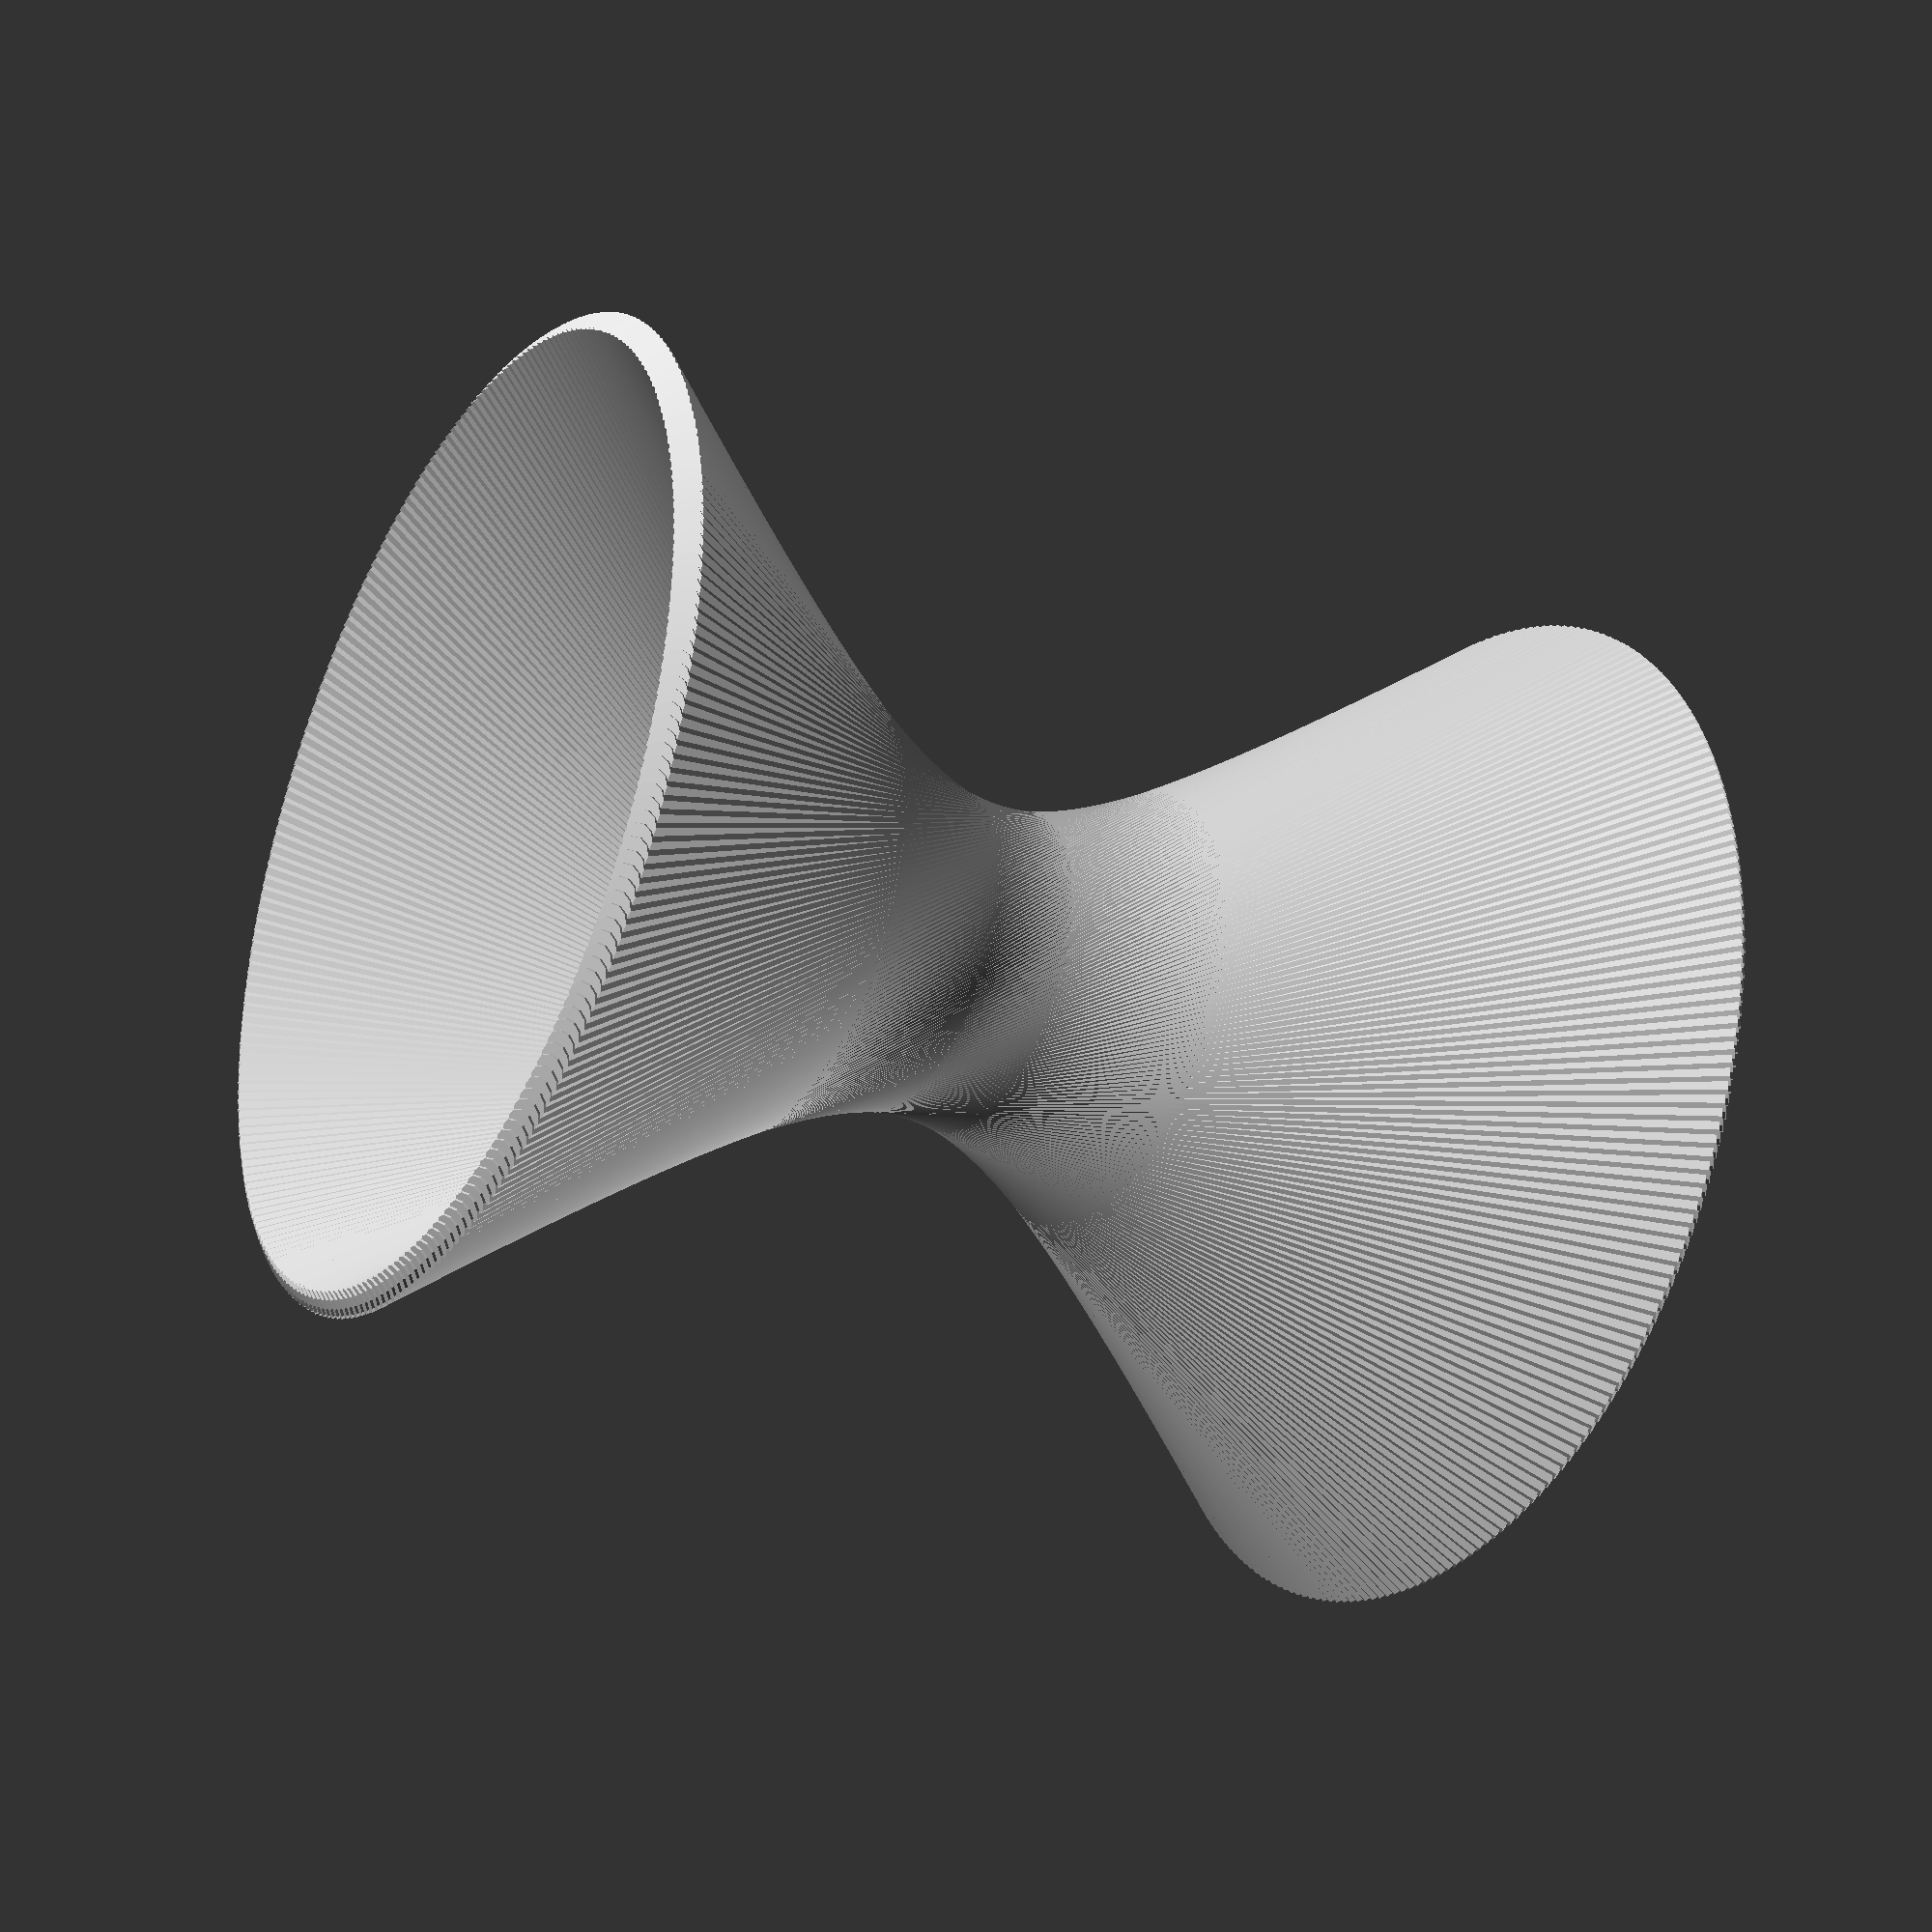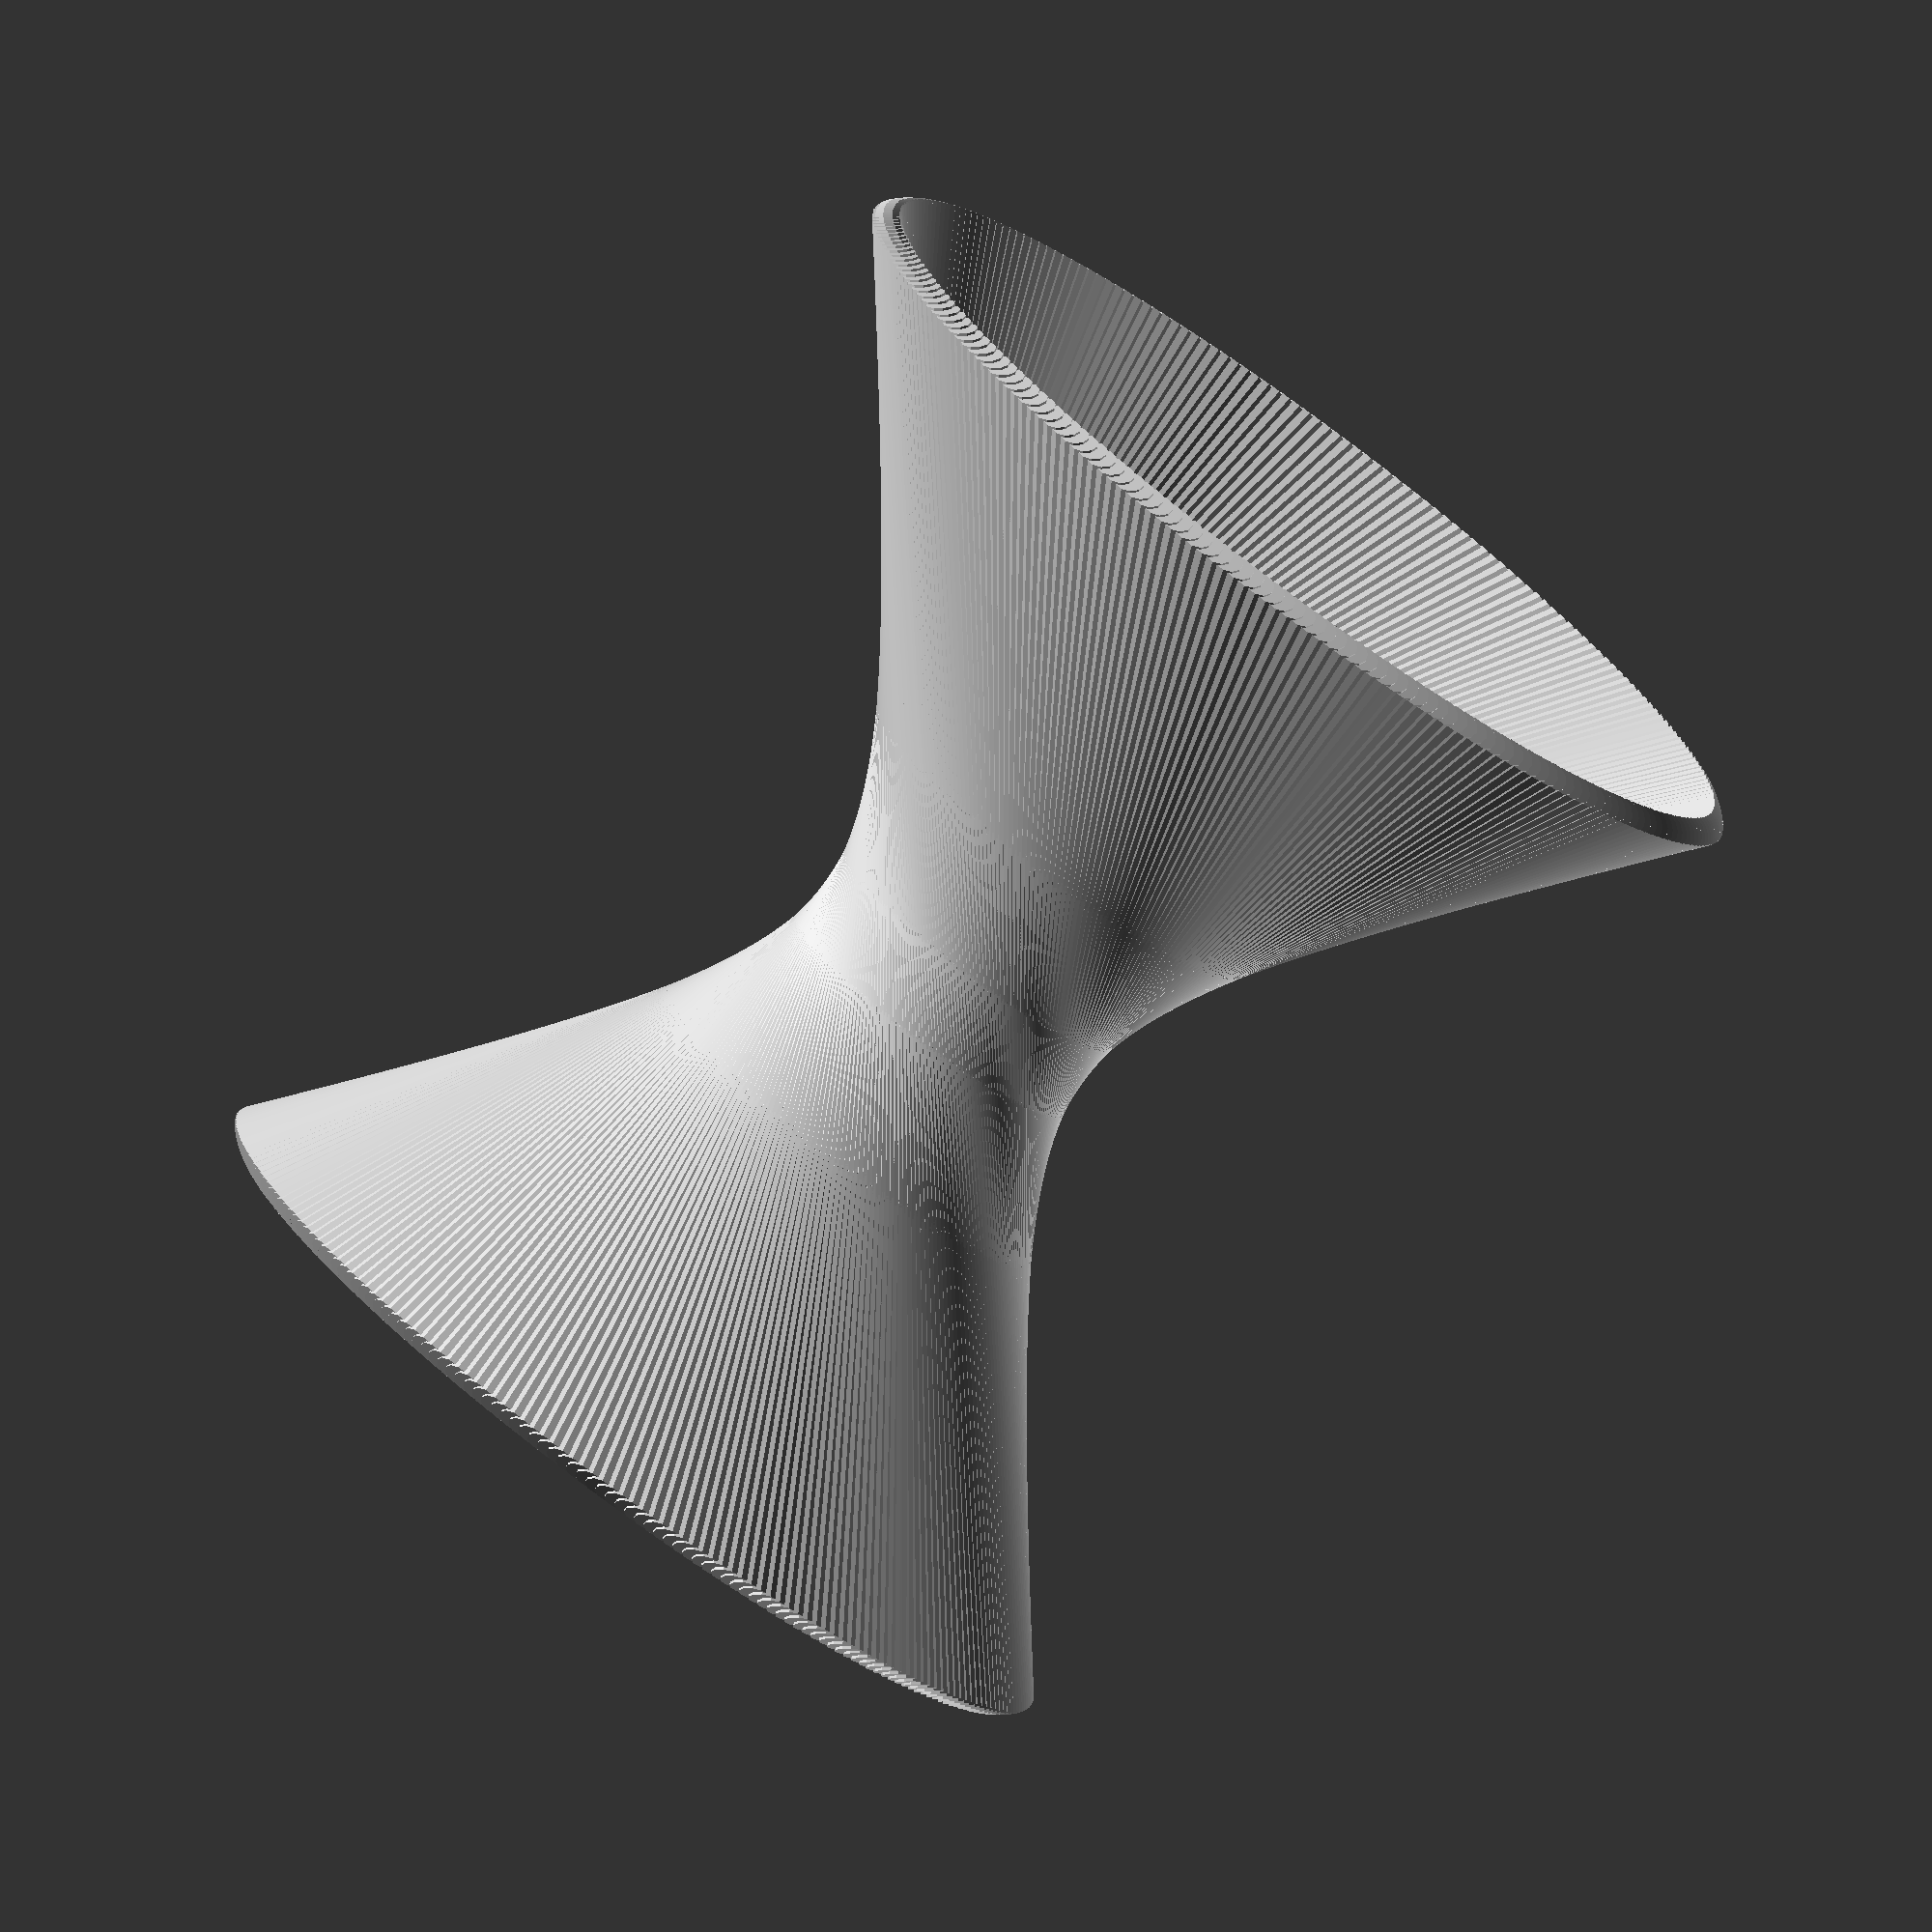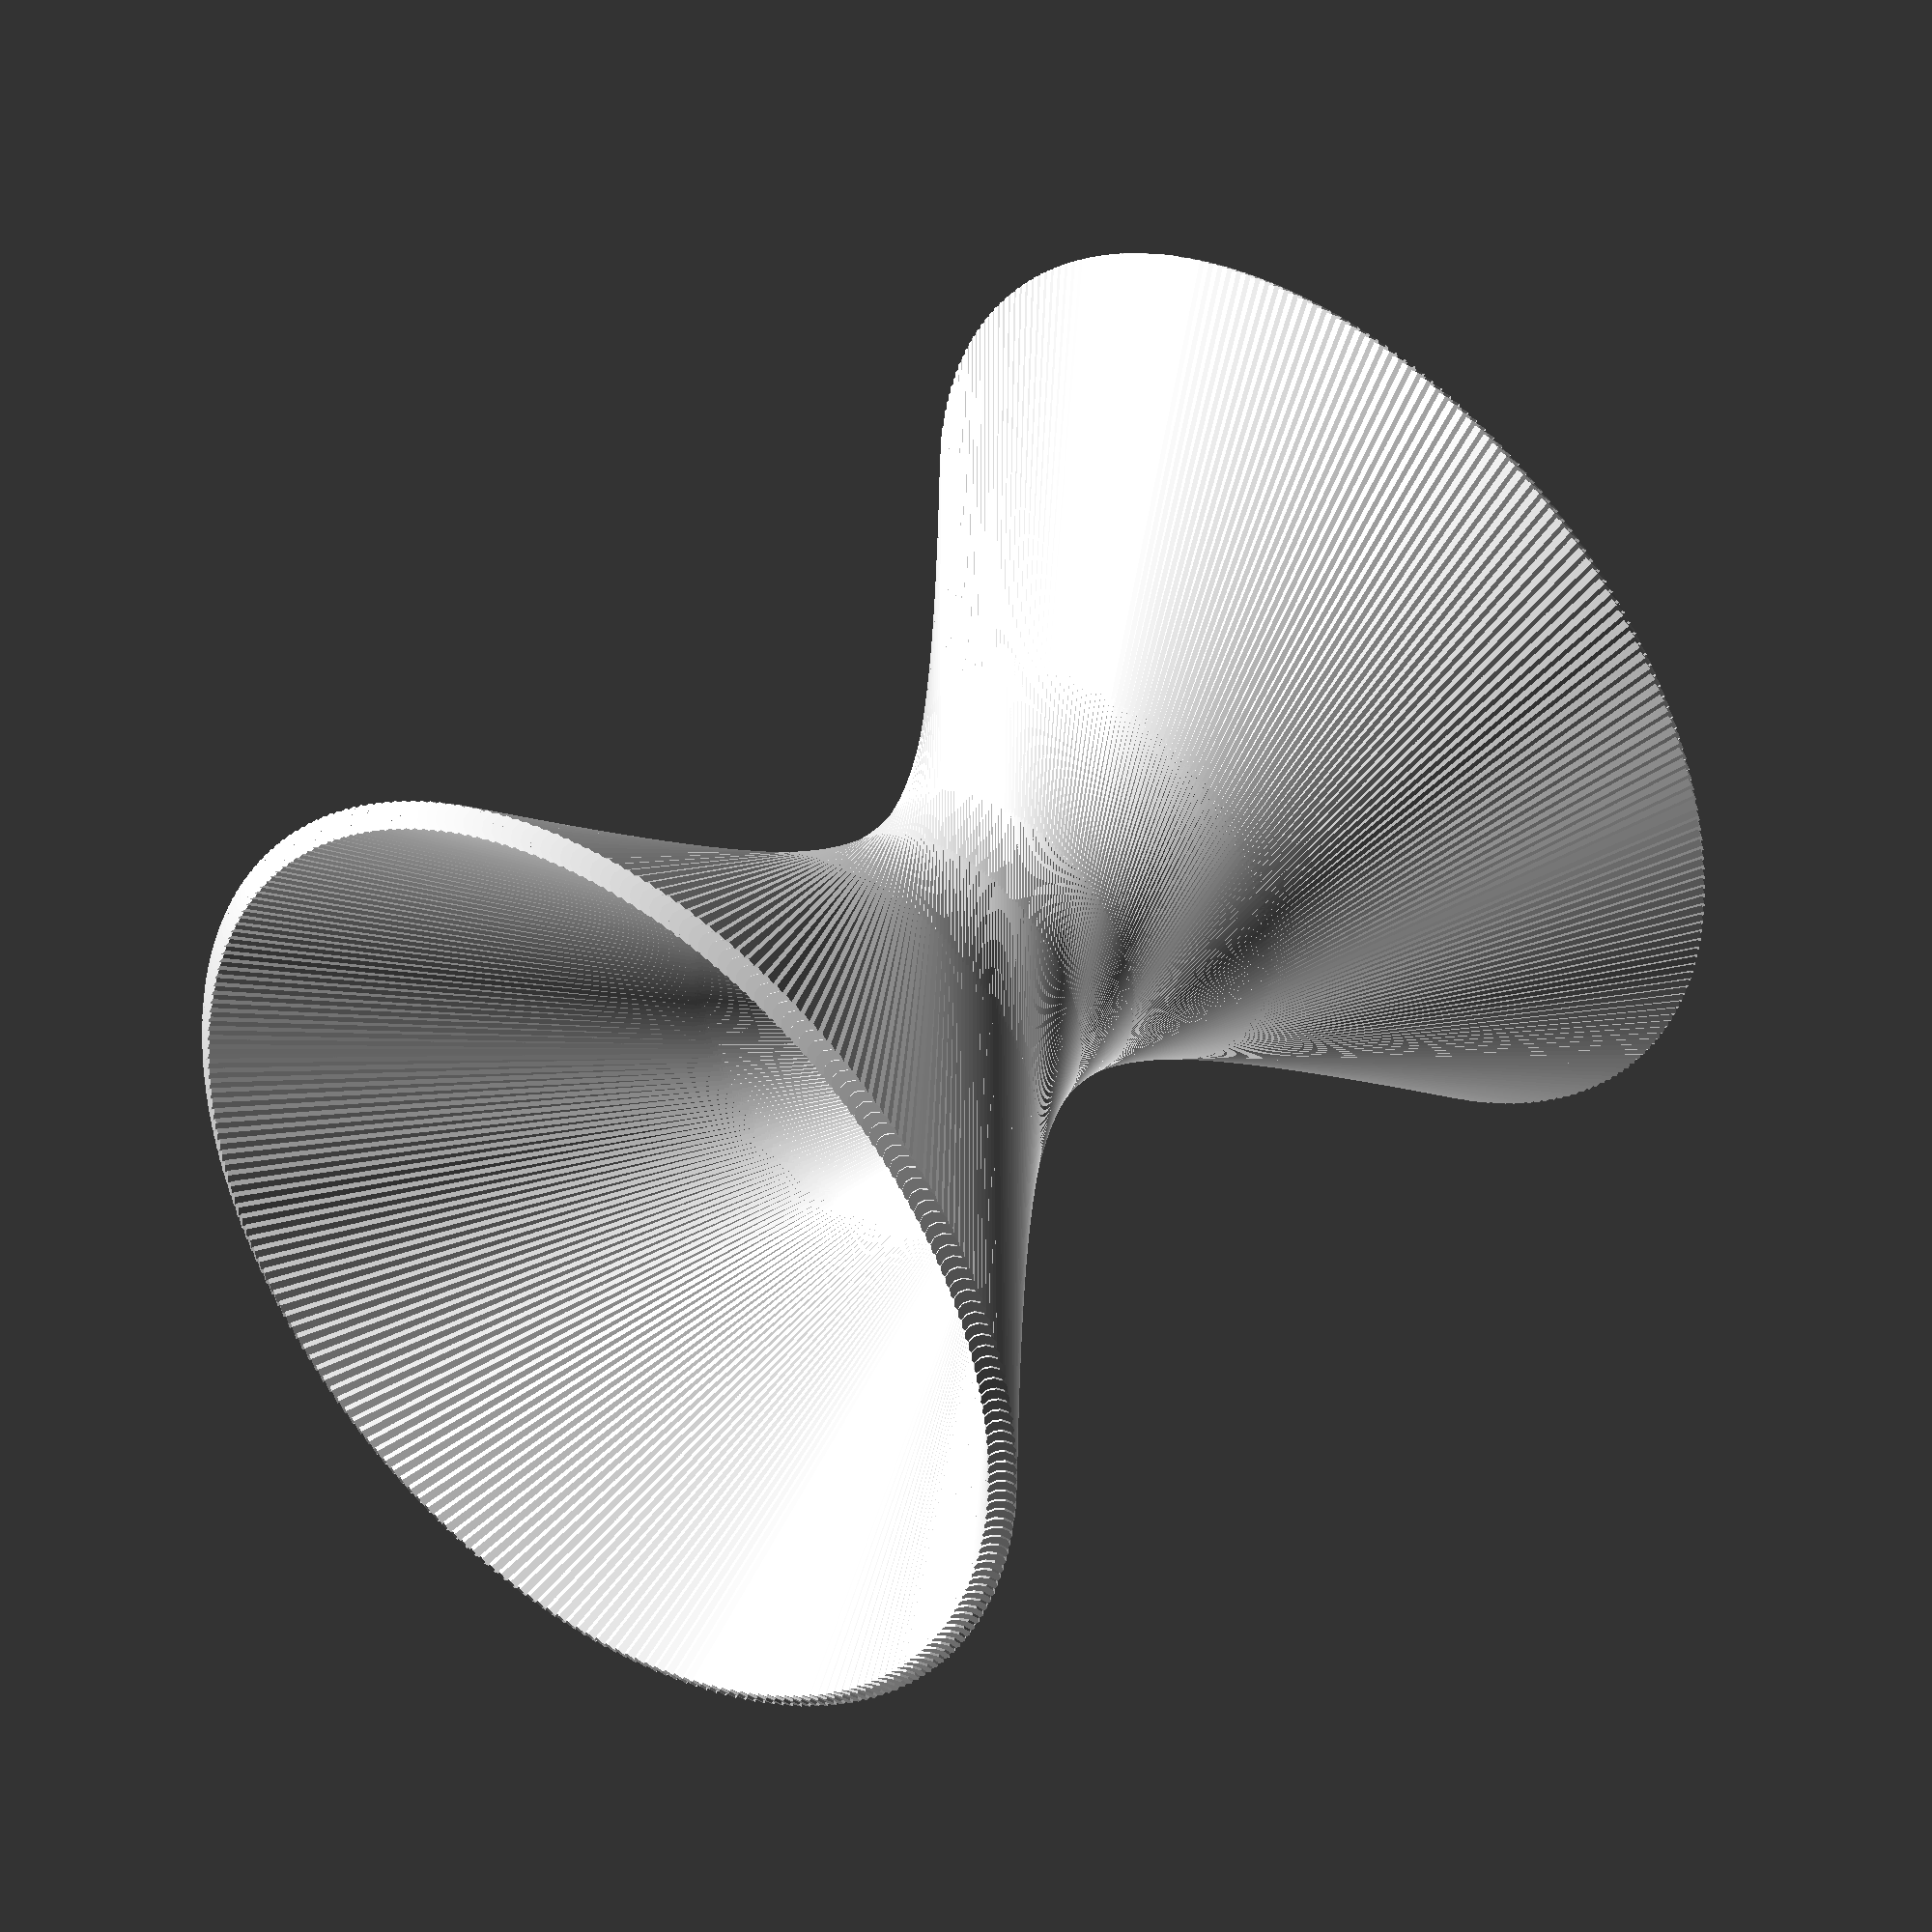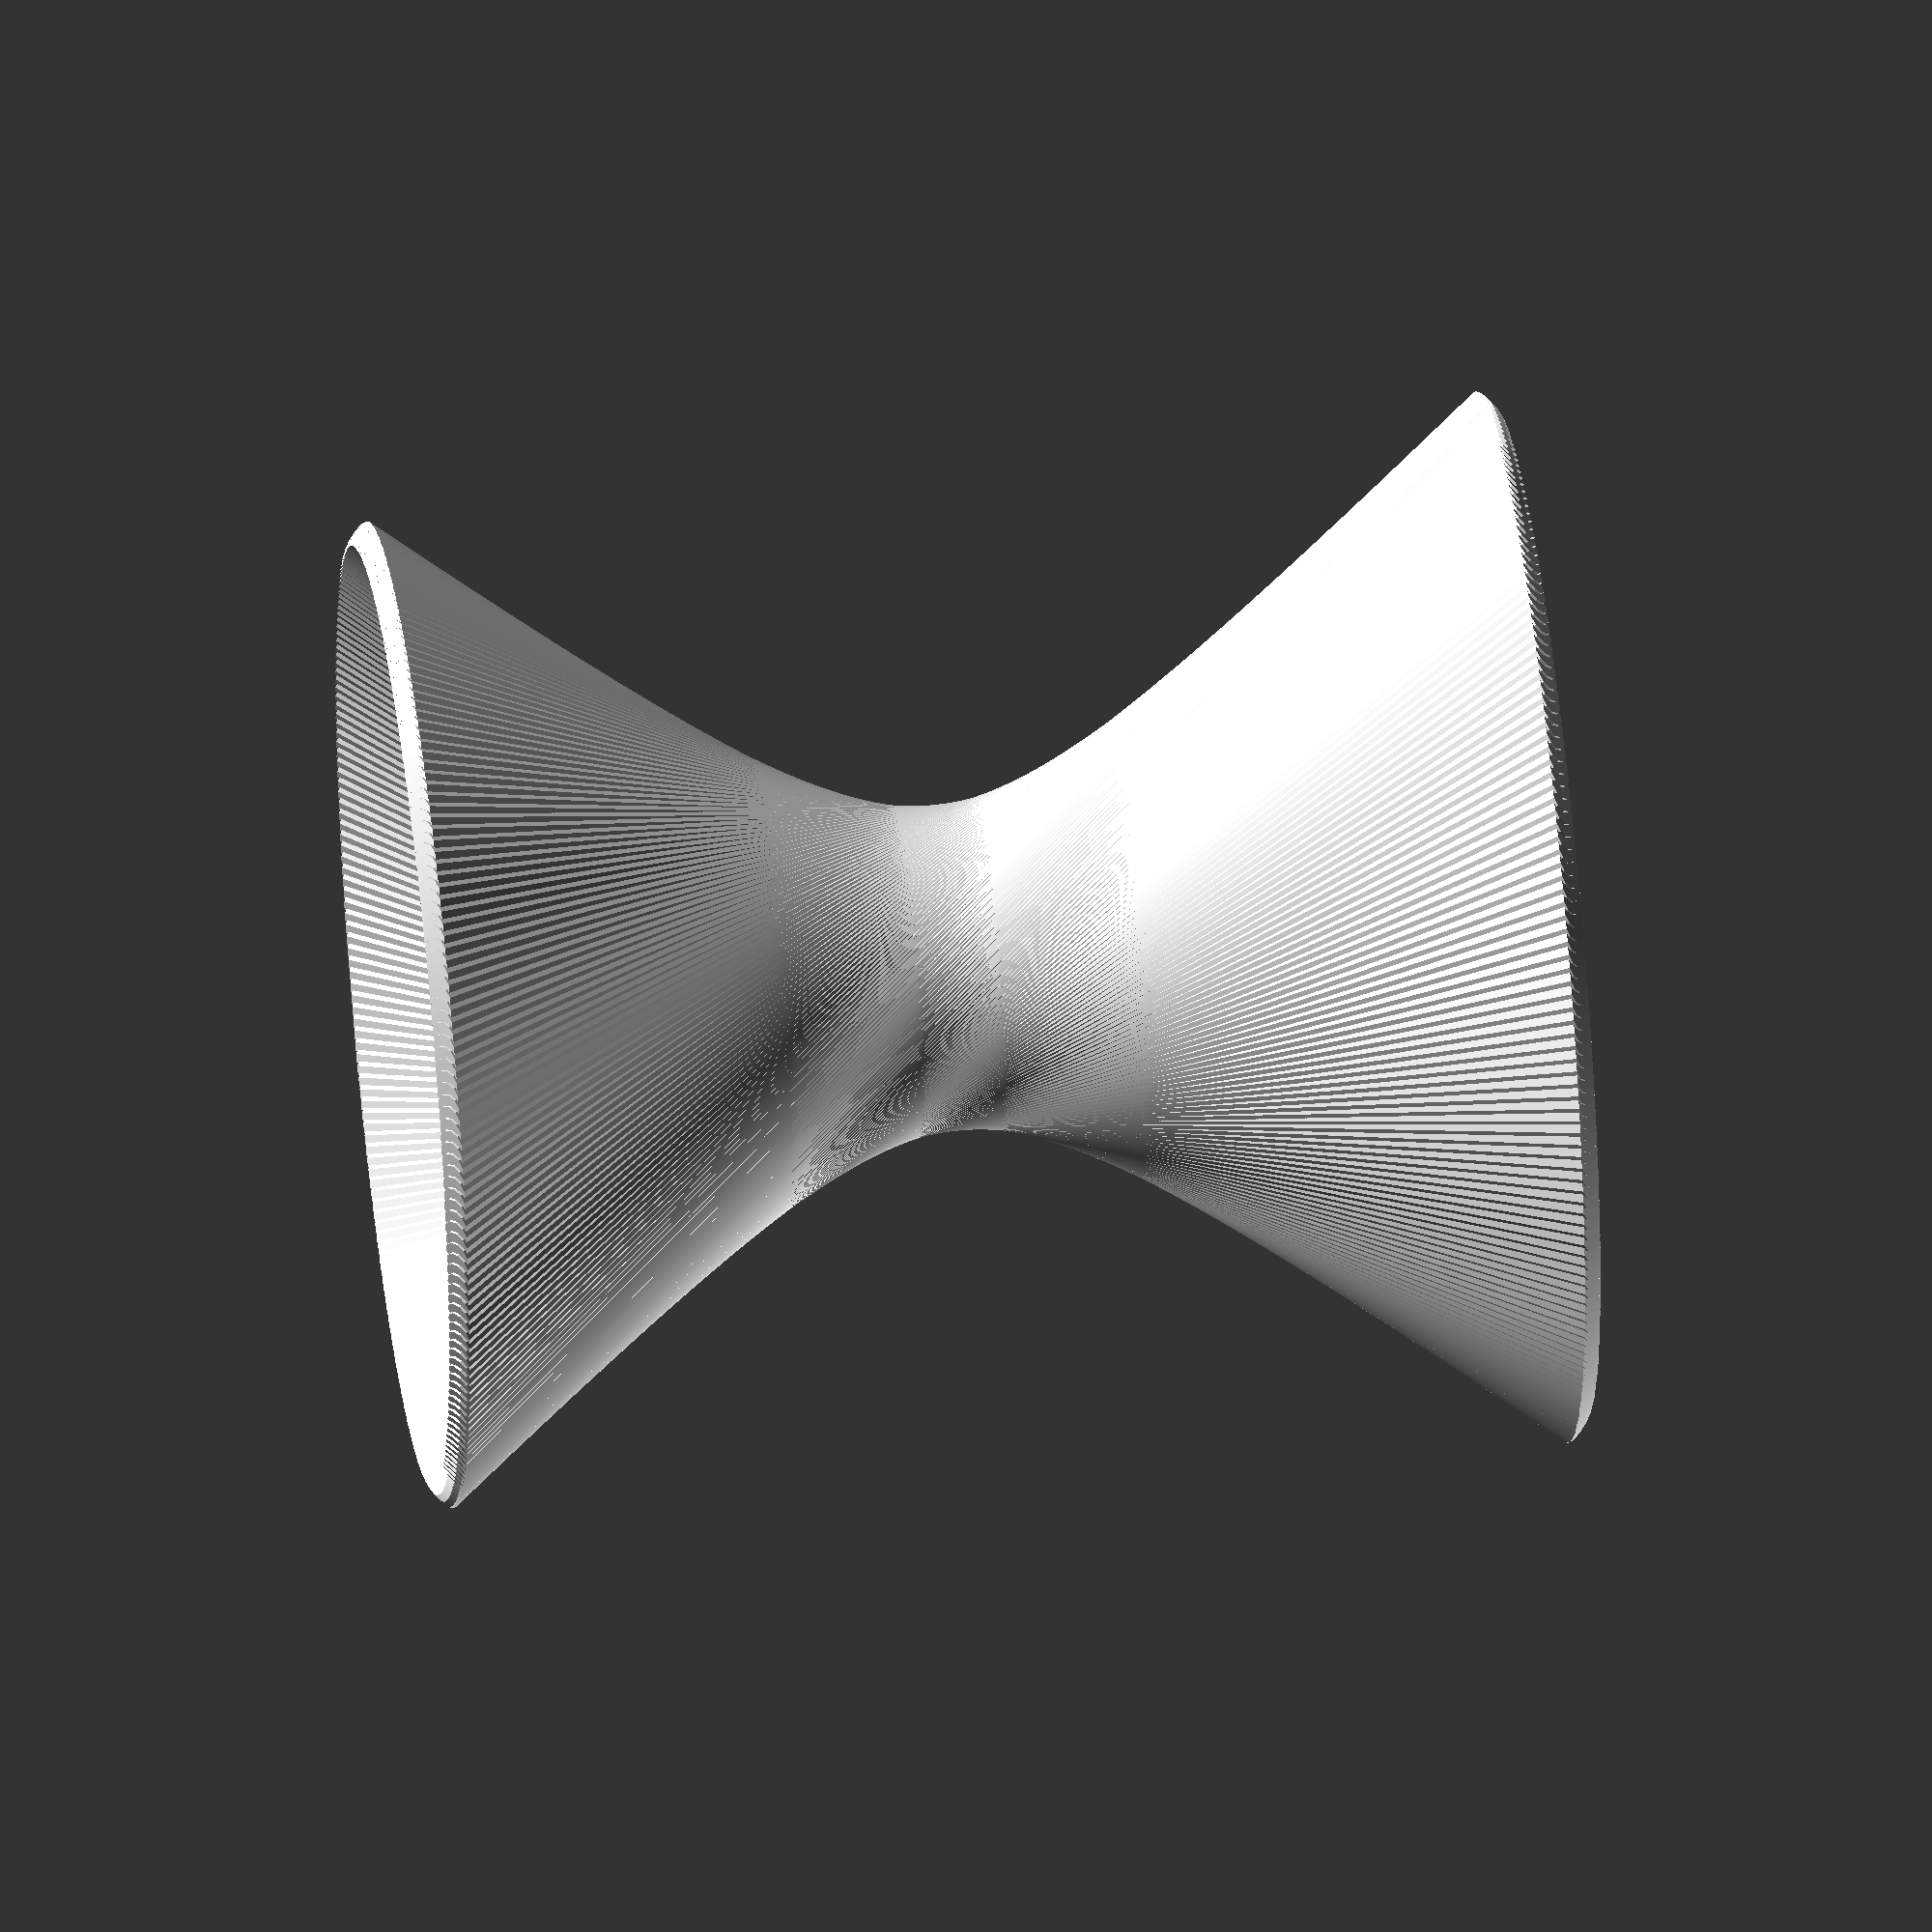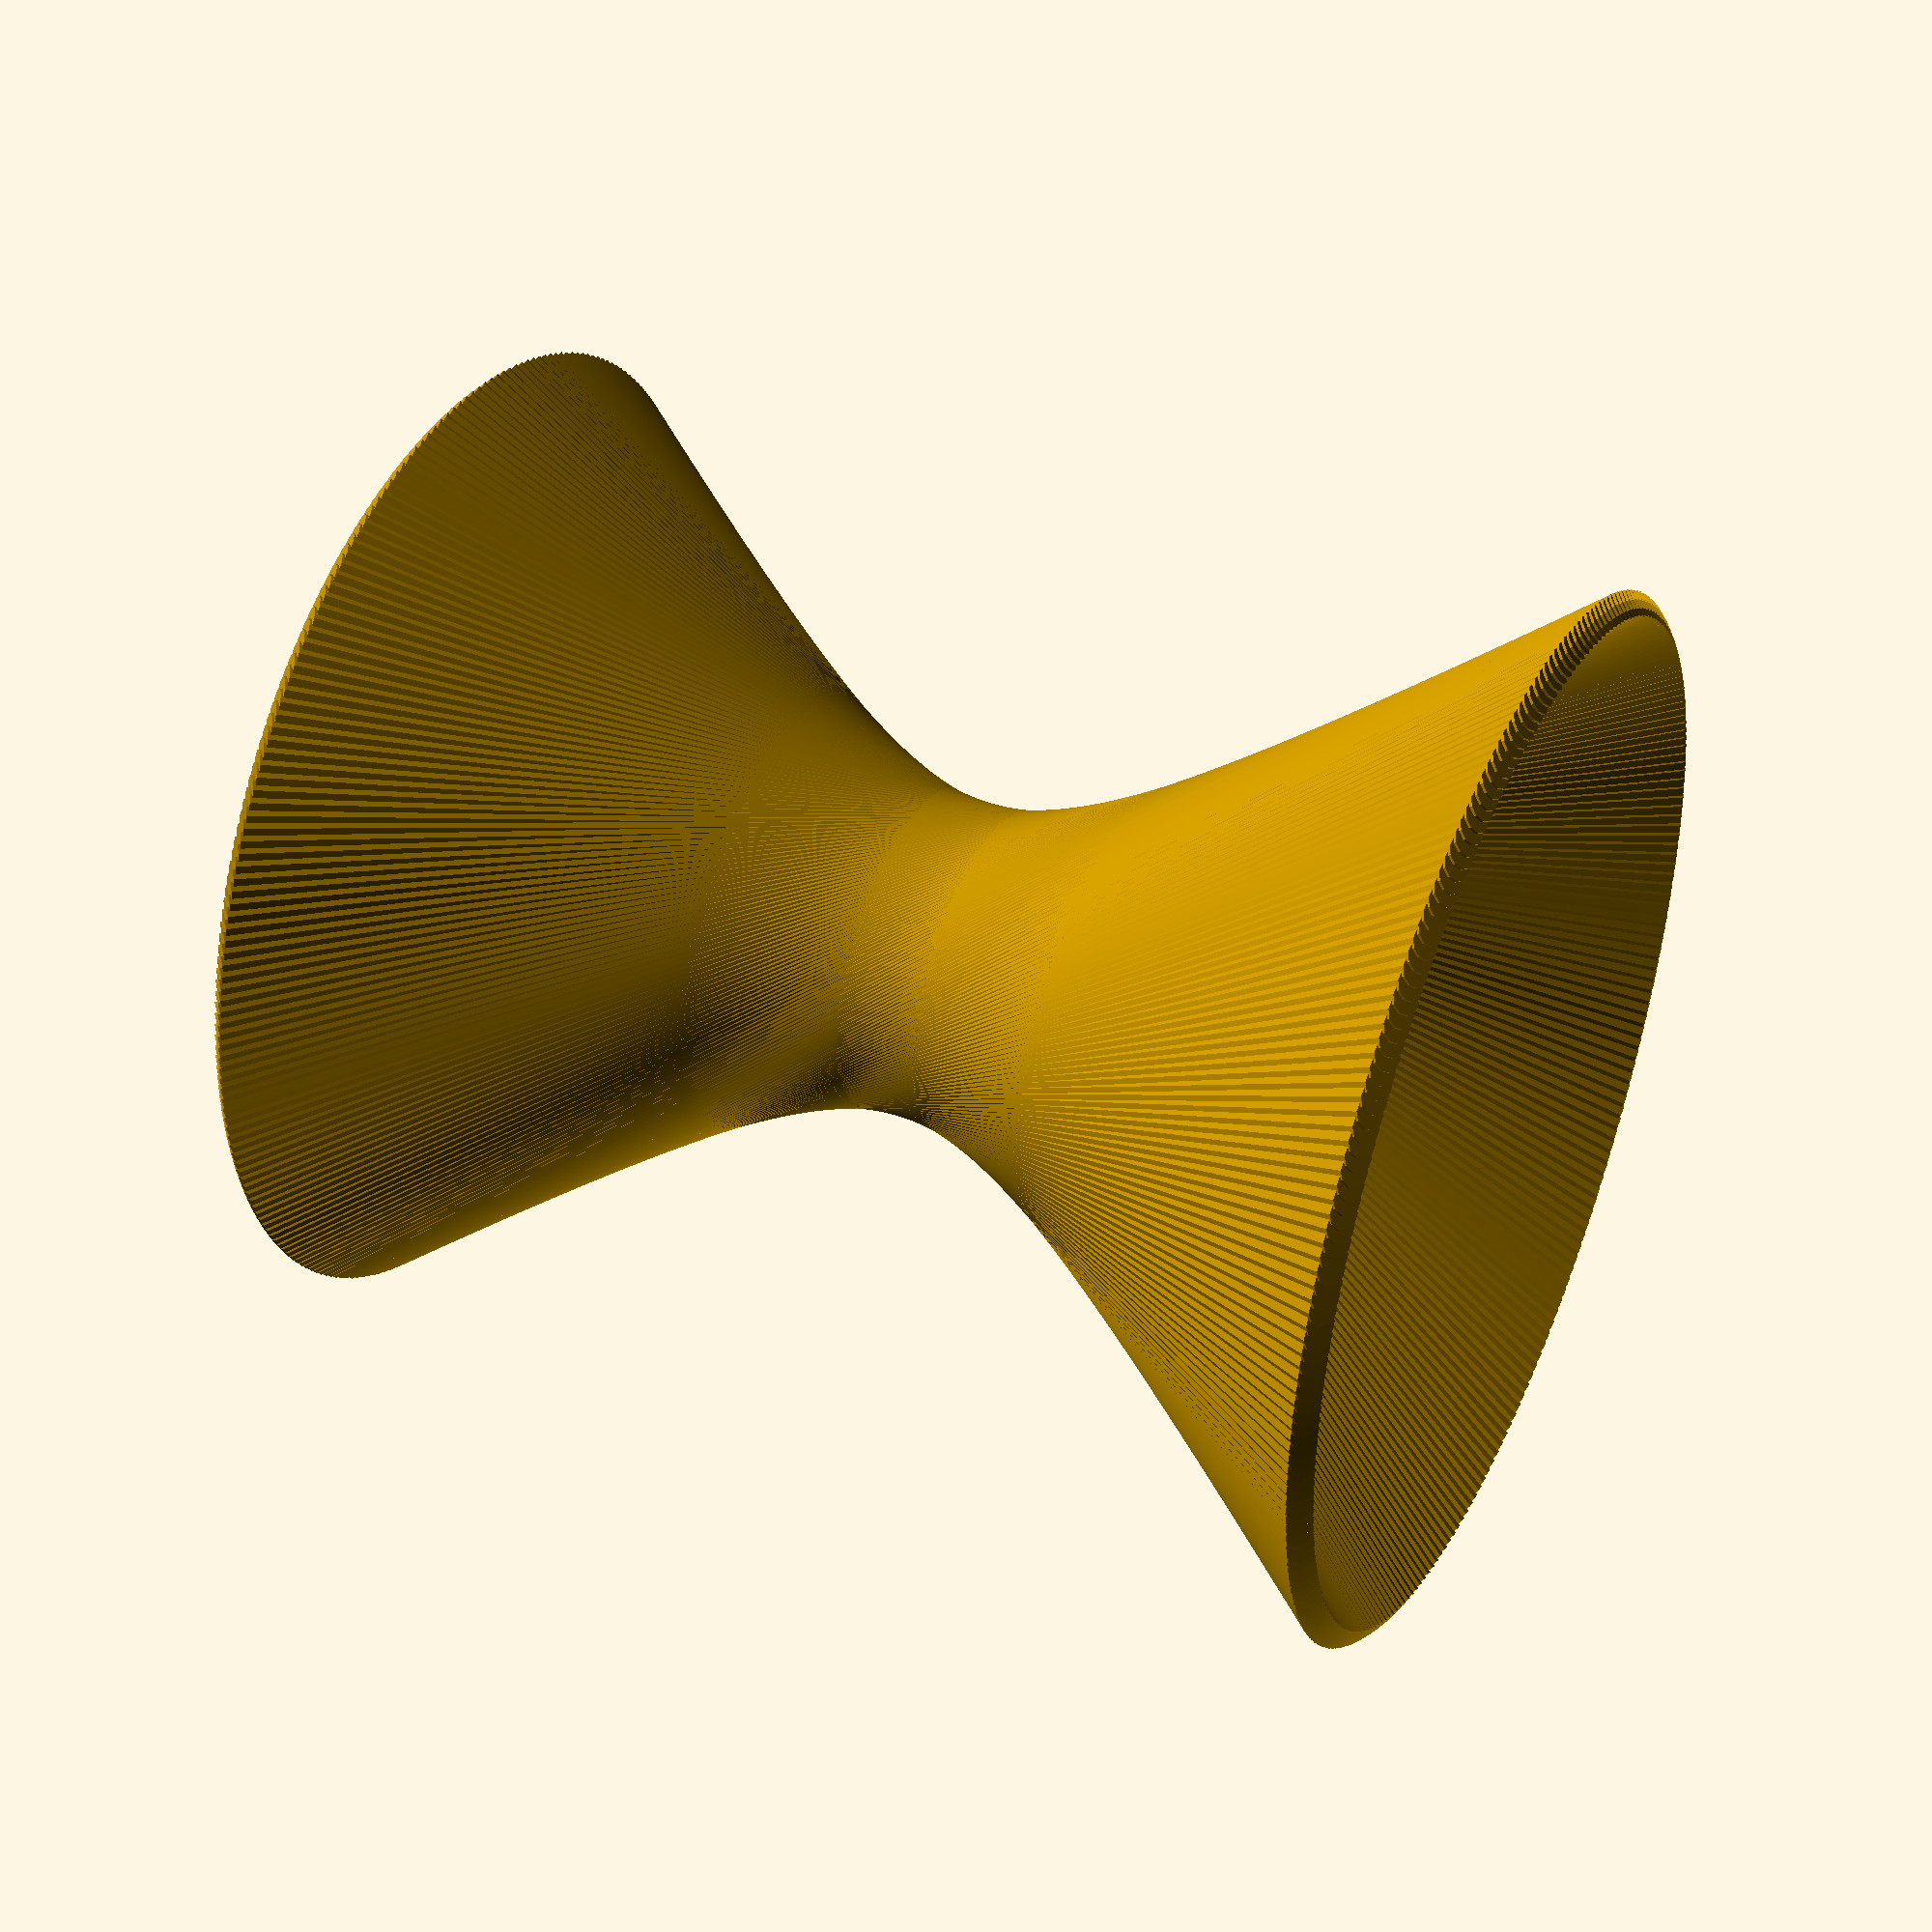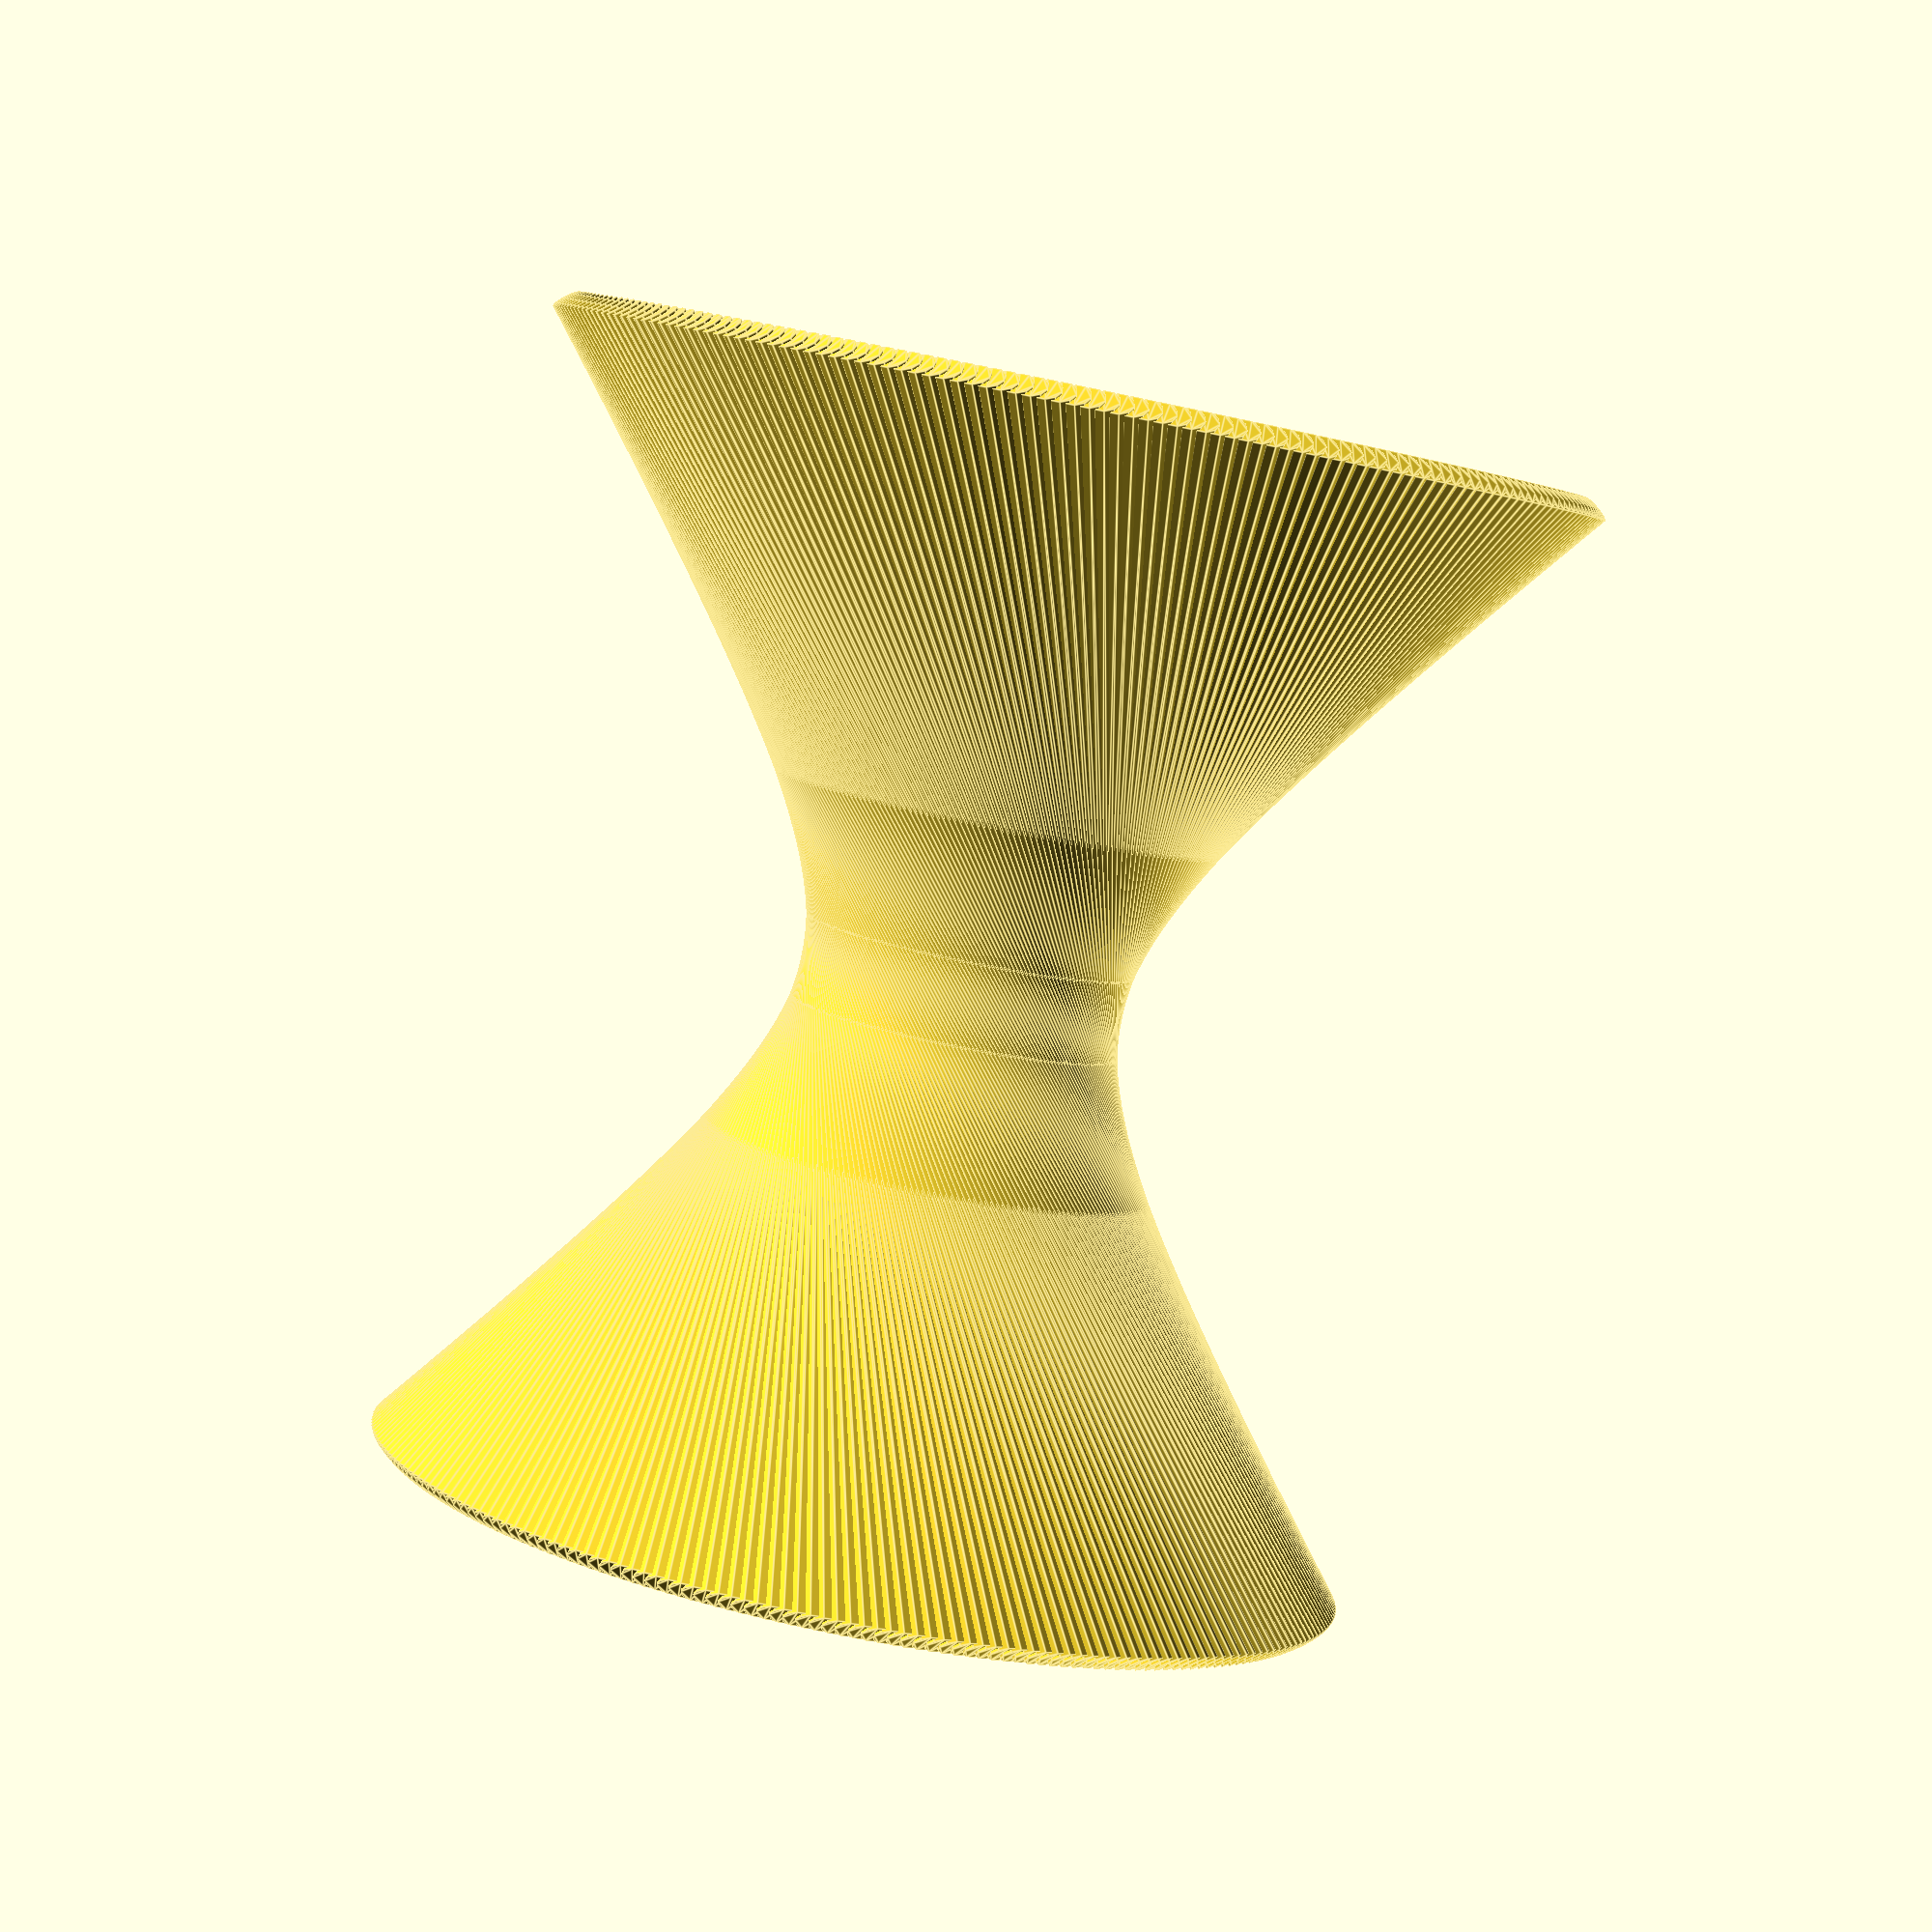
<openscad>
post_radius = 0.5;//[0:0.1:50]
post_height = 50;//[0:0.1:100]
//How many sides make up the post.
post_fragment_number = 10; //[0:1:20]
//Vertical position of the post in mm from the center point. | 'post_position_Xaxis' and 'post_position_Yaxis' change the radius of the inside hole.
post_position_Xaxis = 5;//[-50:0.1:50
post_position_Yaxis = 15.5;//[-50:0.1:50
//Adjusting this into the positive or negative values will raise or lower the post in the z-axis from the horizon.
post_position_Zaxis = 0;//[-50:0.1:50
//Rotation about the X axis, from the +Y axis, toward the +Z axis.
post_tilt_Xaxis = 40;//[0:0.1:90]
//Rotation about the Y axis, from the +Z axis, toward the +X axis.
post_tilt_Yaxis = 0;//[0:0.1:90]
//Rotation about the Z axis, from the +X axis, toward the +Y axis.
post_tilt_Zaxis = 0;//[0:0.1:90]
//How many posts are used when revolving with 'post_revolve'.
post_count = 250;//
//The degree of revolve
post_revolve = 360; //[0:0.1:360]
//If you want to get a little crazy 'post_twist', 'post_scale', and 'post_slices' control the twist, scale, and slices of the post. you can obtain different effects and patterns when you experiment with these options.
post_twist = 0; //
post_scale = 1;//
post_slices = 0;//

for(a = [0:1/post_count:1])
    rotate(a * post_revolve){
        translate([ post_position_Xaxis, post_position_Yaxis, post_position_Zaxis]){ 
            rotate([post_tilt_Xaxis, post_tilt_Yaxis, post_tilt_Zaxis]){
                linear_extrude(height = post_height, twist = post_twist, scale = post_scale, slices = post_slices){
                    circle(r = post_radius, $fn = post_fragment_number);
                }
            }
        }
    }


// by Nick at midheaventech@gmail.com
</openscad>
<views>
elev=211.2 azim=140.3 roll=300.6 proj=p view=wireframe
elev=258.9 azim=22.6 roll=216.3 proj=o view=solid
elev=138.3 azim=166.4 roll=140.5 proj=o view=wireframe
elev=133.6 azim=344.8 roll=276.9 proj=o view=solid
elev=140.4 azim=221.5 roll=245.0 proj=p view=wireframe
elev=84.0 azim=82.0 roll=348.5 proj=p view=edges
</views>
